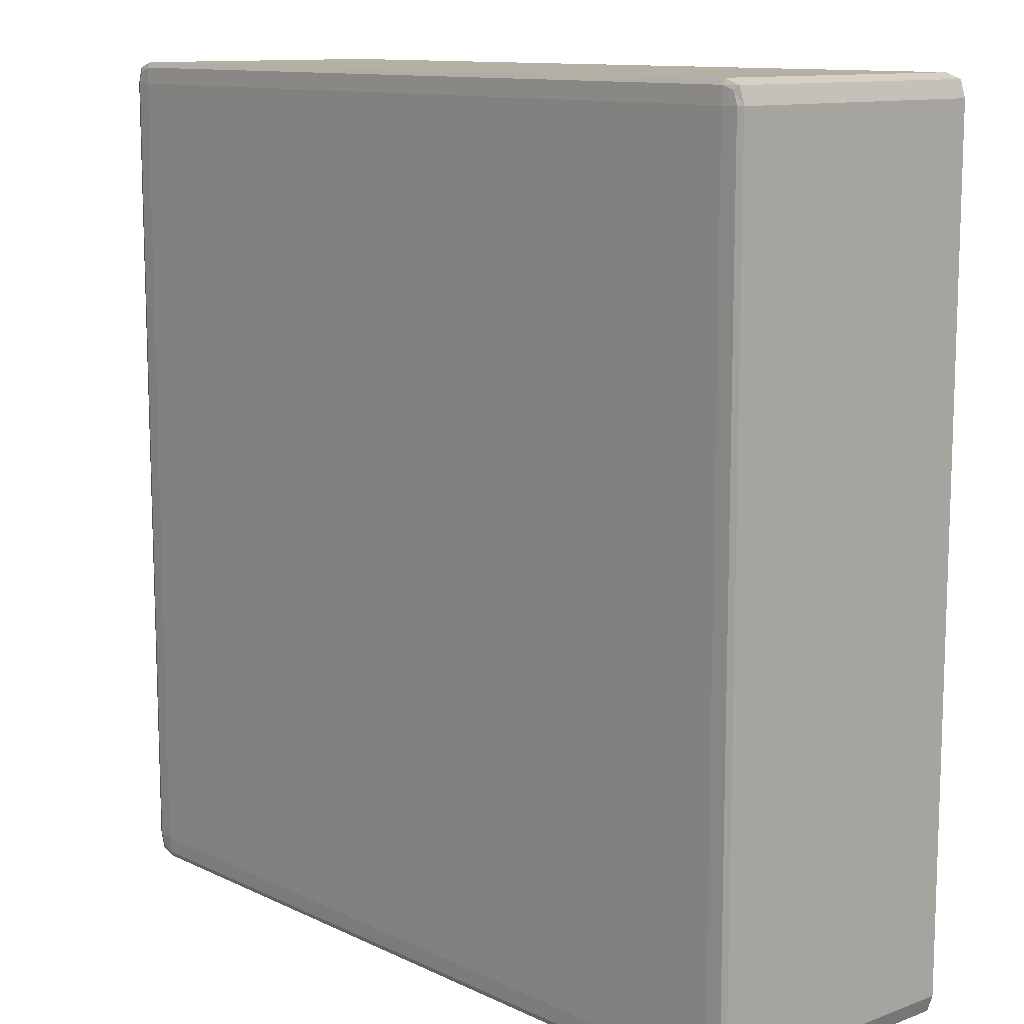
<metadata>
{"format":"obj","ext":"obj","renderer":"f3d","projection":"perspective","resolution":1024,"background":"white","views":[{"elev":11.5,"azim":48.5,"up":"+Z"}]}
</metadata>
<code>
v -0.07333 -0.01406 -0.07333
v -0.07333 -0.01406 0.07333
v -0.07346 0.03466 -0.07346
v -0.07346 0.03466 0.07346
v 0.07333 -0.01406 -0.07333
v 0.07333 -0.01406 0.07333
v 0.07346 0.03466 -0.07346
v 0.07346 0.03466 0.07346
v -0.06904 -0.01218 -0.06904
v -0.06904 -0.01218 0.06904
v -0.06984 0.03462 -0.06984
v -0.06984 0.03462 0.06984
v 0.06904 -0.01218 -0.06904
v 0.06904 -0.01218 0.06904
v 0.06984 0.03462 -0.06984
v 0.06984 0.03462 0.06984
v 0.07406 -0.007424 0.07406
v 0.07406 0.0279 0.07406
v 0.07406 -0.007424 -0.07406
v 0.07406 0.0279 -0.07406
v -0.07406 -0.007424 0.07406
v -0.07406 0.0279 0.07406
v -0.07406 -0.007424 -0.07406
v -0.07406 0.0279 -0.07406
v 0.06923 -0.005638 0.06923
v 0.06923 0.02793 0.06923
v 0.06923 -0.005638 -0.06923
v 0.06923 0.02793 -0.06923
v -0.06923 -0.005638 0.06923
v -0.06923 0.02793 0.06923
v -0.06923 -0.005638 -0.06923
v -0.06923 0.02793 -0.06923
v 0.06948 -0.005638 0.05087
v 0.06948 -0.005638 -0.05087
v -0.06948 -0.005638 -0.05087
v -0.06948 -0.005638 0.05087
v 0.06948 0.02793 0.05087
v 0.06948 0.02793 -0.05087
v -0.06948 0.02793 -0.05087
v -0.06948 0.02793 0.05087
v -0.075 -0.007424 0.05156
v -0.075 -0.007424 -0.05156
v 0.075 0.0279 -0.05156
v 0.075 0.0279 0.05156
v -0.075 0.0279 0.05156
v -0.075 0.0279 -0.05156
v 0.075 -0.007424 -0.05156
v 0.075 -0.007424 0.05156
v 0.07017 0.03462 0.05096
v 0.07017 0.03462 -0.05096
v 0.06923 -0.01233 -0.05087
v 0.06923 -0.01233 0.05087
v -0.07017 0.03462 -0.05096
v -0.07017 0.03462 0.05096
v -0.06923 -0.01233 0.05087
v -0.06923 -0.01233 -0.05087
v 0.07431 0.03466 -0.05148
v 0.07431 0.03466 0.05148
v 0.07406 -0.01418 0.05156
v 0.07406 -0.01418 -0.05156
v -0.07431 0.03466 0.05148
v -0.07431 0.03466 -0.05148
v -0.07406 -0.01418 -0.05156
v -0.07406 -0.01418 0.05156
v 0.05087 -0.01253 -0.05087
v -0.05087 -0.01253 -0.05087
v 0.05087 -0.01253 0.05087
v -0.05087 -0.01253 0.05087
v 0.05156 -0.01434 0.05156
v -0.05156 -0.01434 0.05156
v 0.05156 -0.01434 -0.05156
v -0.05156 -0.01434 -0.05156
v -0.05087 -0.005638 0.06948
v 0.05087 -0.005638 0.06948
v 0.05087 0.02793 -0.06948
v -0.05087 0.02793 -0.06948
v -0.05087 0.02793 0.06948
v 0.05087 0.02793 0.06948
v 0.05087 -0.005638 -0.06948
v -0.05087 -0.005638 -0.06948
v -0.05156 -0.007424 0.075
v 0.05156 -0.007424 0.075
v 0.05156 -0.007424 -0.075
v -0.05156 -0.007424 -0.075
v 0.05156 0.0279 -0.075
v -0.05156 0.0279 -0.075
v -0.05156 0.0279 0.075
v 0.05156 0.0279 0.075
v 0.05096 0.03462 0.07017
v -0.05096 0.03462 0.07017
v -0.05096 0.03462 -0.07017
v 0.05096 0.03462 -0.07017
v -0.05087 -0.01233 0.06923
v 0.05087 -0.01233 0.06923
v 0.05087 -0.01233 -0.06923
v -0.05087 -0.01233 -0.06923
v -0.05148 0.03466 0.07431
v 0.05148 0.03466 0.07431
v -0.05148 0.03466 -0.07431
v 0.05148 0.03466 -0.07431
v 0.05156 -0.01418 0.07406
v -0.05156 -0.01418 0.07406
v -0.05156 -0.01418 -0.07406
v 0.05156 -0.01418 -0.07406
v -0.07406 -0.01418 -0.07125
v -0.07406 -0.01372 -0.07406
v -0.07125 -0.01418 -0.07406
v -0.07406 -0.01372 0.07406
v -0.07125 -0.01418 0.07406
v -0.07431 0.03466 -0.0709
v -0.0709 0.03466 -0.07431
v -0.0709 0.03466 0.07431
v 0.07406 -0.01418 -0.07125
v 0.07406 -0.01372 -0.07406
v 0.07406 -0.01372 0.07406
v 0.07431 0.03466 -0.0709
v -0.06923 -0.01233 0.06849
v -0.06923 0.03404 -0.06923
v 0.06849 -0.01233 -0.06923
v -0.06923 0.03404 0.06923
v 0.06849 -0.01233 0.06923
v -0.07017 0.03462 0.06883
v 0.06883 0.03462 -0.07017
v 0.06883 0.03462 0.07017
v 0.06923 -0.01233 0.06849
v 0.06923 0.03404 -0.06923
v 0.06923 0.03404 0.06923
v 0.07017 0.03462 0.06883
v -0.07165 0.03482 0.07165
v -0.07165 0.03482 -0.07165
v 0.07165 0.03482 -0.07165
v 0.07165 0.03482 0.07165
v 0.07406 0.01024 -0.07406
v -0.07406 0.01024 0.07406
v 0.07406 0.01024 0.07406
v 0.07406 0.0342 0.07406
v 0.07406 0.0342 -0.07406
v -0.07406 0.0342 0.07406
v -0.07406 0.01024 -0.07406
v -0.07406 0.0342 -0.07406
v 0.075 -0.007424 0.07125
v -0.075 0.0279 0.07125
v 0.07125 0.0279 0.075
v -0.07125 0.0279 -0.075
v 0.075 0.0279 -0.07125
v 0.07125 -0.007424 -0.075
v -0.075 -0.007424 -0.07125
v -0.07125 -0.007424 0.075
v 0.06923 0.01114 -0.06923
v -0.06923 0.01114 0.06923
v 0.06923 -0.01175 0.06923
v 0.06923 0.01114 0.06923
v 0.06923 -0.01175 -0.06923
v -0.06923 -0.01175 0.06923
v -0.06923 -0.01175 -0.06923
v -0.06923 0.01114 -0.06923
v -0.06948 0.02793 -0.06849
v 0.06948 0.02793 0.06849
v -0.06849 -0.005638 -0.06948
v -0.06849 0.02793 0.06948
v 0.06849 0.02793 -0.06948
v 0.06849 -0.005638 0.06948
v -0.06948 -0.005638 0.06849
v 0.06948 -0.005638 -0.06849
v 0.06948 -0.005638 0
v -0.06948 -0.005638 0
v 0.06948 0.02793 0
v -0.06948 0.02793 0
v -0.075 -0.007424 0
v 0.075 0.0279 0
v -0.075 0.0279 0
v 0.075 -0.007424 0
v 0.07017 0.03462 0
v -0.06923 -0.01233 0
v 0.07431 0.03466 0
v -0.07406 -0.01418 0
v 0.06948 -0.005638 0.06849
v -0.06948 -0.005638 -0.06849
v 0.06948 0.02793 -0.06849
v -0.06948 0.02793 0.06849
v -0.075 -0.007424 0.07125
v 0.075 0.0279 0.07125
v -0.075 0.0279 -0.07125
v 0.075 -0.007424 -0.07125
v 0.07017 0.03462 -0.06883
v 0.06923 -0.01233 -0.06849
v 0.06923 -0.01233 0
v -0.07017 0.03462 -0.06883
v -0.07017 0.03462 0
v -0.06923 -0.01233 -0.06849
v 0.07431 0.03466 0.0709
v 0.07406 -0.01418 0.07125
v 0.07406 -0.01418 0
v -0.07431 0.03466 0.0709
v -0.07431 0.03466 0
v -0.07406 -0.01418 0.07125
v 0.07224 0.03482 0.05122
v -0.075 0.01024 -0.05156
v 0.06948 0.03404 -0.05087
v -0.06948 0.01114 0.05087
v 0.075 0.0342 -0.05156
v -0.075 0.0342 0.05156
v -0.07125 -0.01434 -0.05156
v -0.075 -0.01372 0.05156
v 0.06948 0.01114 -0.05087
v 0.075 0.01024 -0.05156
v 0.06948 0.01114 0.05087
v -0.06948 0.03404 -0.05087
v -0.06948 0.01114 -0.05087
v -0.07224 0.03482 0.05122
v -0.06948 0.03404 0.05087
v 0.06948 -0.01175 -0.05087
v 0.07125 -0.01434 0.05156
v -0.075 -0.01372 -0.05156
v -0.07224 0.03482 -0.05122
v 0.075 0.01024 0.05156
v 0.06948 -0.01175 0.05087
v -0.06948 -0.01175 -0.05087
v 0.075 0.0342 0.05156
v 0.06948 0.03404 0.05087
v -0.075 0.01024 0.05156
v -0.06849 -0.01253 0.05087
v -0.075 0.0342 -0.05156
v 0.075 -0.01372 -0.05156
v 0.06849 -0.01253 -0.05087
v 0.075 -0.01372 0.05156
v 0.07224 0.03482 -0.05122
v -0.06948 -0.01175 0.05087
v 0 -0.01253 -0.05087
v 0 -0.01253 0.05087
v 0 -0.01434 0.05156
v 0 -0.01434 -0.05156
v 0 -0.005638 0.06948
v 0 0.02793 -0.06948
v 0 0.02793 0.06948
v 0 -0.005638 -0.06948
v 0 -0.007424 0.075
v 0 -0.007424 -0.075
v 0 0.0279 -0.075
v 0 0.0279 0.075
v 0 0.03462 0.07017
v 0 0.03462 -0.07017
v 0 -0.01233 0.06923
v 0 -0.01233 -0.06923
v -0.06849 -0.01253 -0.05087
v 0.06849 -0.01253 0.05087
v -0.07125 -0.01434 0.05156
v 0.07125 -0.01434 -0.05156
v -0.06849 -0.005638 0.06948
v -0.06849 0.02793 -0.06948
v 0.06849 0.02793 0.06948
v 0.06849 -0.005638 -0.06948
v 0.07125 -0.007424 0.075
v -0.07125 -0.007424 -0.075
v 0.07125 0.0279 -0.075
v -0.07125 0.0279 0.075
v -0.06883 0.03462 0.07017
v -0.06883 0.03462 -0.07017
v -0.06849 -0.01233 0.06923
v -0.06849 -0.01233 -0.06923
v 0 0.03466 0.07431
v 0.0709 0.03466 0.07431
v 0 0.03466 -0.07431
v 0.0709 0.03466 -0.07431
v 0.07125 -0.01418 0.07406
v 0 -0.01418 0.07406
v 0 -0.01418 -0.07406
v 0.07125 -0.01418 -0.07406
v 0.05087 0.01114 0.06948
v -0.05087 0.01114 -0.06948
v -0.05087 0.01114 0.06948
v 0.05087 0.01114 -0.06948
v 0.05156 -0.01434 0
v -0.05087 0.03404 0.06948
v -0.05156 0.0342 -0.075
v -0.05156 -0.01372 -0.075
v -0.05087 -0.01253 0
v -0.05122 0.03482 -0.07224
v -0.05087 -0.01253 -0.06849
v -0.05087 0.03404 -0.06948
v -0.05156 -0.01434 0
v -0.05122 0.03482 0.07224
v 0.05156 0.01024 0.075
v -0.05087 -0.01175 -0.06948
v 0.05087 -0.01253 0.06849
v 0.05122 0.03482 0.07224
v 0.05156 0.01024 -0.075
v -0.05087 -0.01253 0.06849
v 0.05087 -0.01253 0
v 0.05156 -0.01372 -0.075
v 0.05087 -0.01253 -0.06849
v -0.05156 -0.01372 0.075
v -0.05156 0.01024 -0.075
v -0.05156 0.01024 0.075
v 0.05087 -0.01175 0.06948
v 0.05156 -0.01434 -0.07125
v -0.05156 -0.01434 0.07125
v 0.05087 0.03404 -0.06948
v -0.05156 0.0342 0.075
v 0.05087 -0.01175 -0.06948
v 0.05087 0.03404 0.06948
v -0.05156 -0.01434 -0.07125
v -0.05087 -0.01175 0.06948
v 0.05156 -0.01434 0.07125
v 0.05156 -0.01372 0.075
v 0.05122 0.03482 -0.07224
v 0.05156 0.0342 -0.075
v 0.05156 0.0342 0.075
v -0.07125 -0.01434 -0.07125
v -0.07125 -0.01372 0.075
v 0.07125 0.0342 -0.075
v 0.075 -0.01372 0.07125
v -0.075 -0.01372 -0.07125
v -0.06849 -0.01253 0.06849
v -0.06849 0.03404 0.06948
v 0.06849 -0.01175 -0.06948
v 0.06948 -0.01175 -0.06849
v -0.06948 -0.01175 0.06849
v -0.07224 0.03482 0.06987
v -0.06987 0.03482 -0.07224
v 0.07224 0.03482 -0.06987
v 0.06987 0.03482 0.07224
v -0.07125 0.0342 0.075
v -0.07125 -0.01372 -0.075
v 0.075 0.0342 -0.07125
v -0.075 0.0342 0.07125
v -0.075 0.01024 0.07125
v -0.07125 0.01024 0.075
v 0.075 0.01024 -0.07125
v 0.07125 0.01024 -0.075
v -0.06849 -0.01175 0.06948
v -0.06849 0.03404 -0.06948
v 0.06948 0.03404 0.06849
v -0.06948 0.03404 -0.06849
v -0.06948 0.01114 -0.06849
v 0.06948 0.01114 0.06849
v 0.06849 0.01114 -0.06948
v -0.06849 0.01114 0.06948
v 0.07125 -0.01434 0.07125
v 0.075 -0.01372 -0.07125
v -0.075 -0.01372 0.07125
v 0.06849 -0.01253 -0.06849
v 0.06948 -0.01175 0.06849
v -0.06948 -0.01175 -0.06849
v -0.07224 0.03482 -0.06987
v 0.07224 0.03482 0.06987
v 0.075 0.0342 0.07125
v -0.075 0.0342 -0.07125
v -0.075 0.01024 -0.07125
v 0.075 0.01024 0.07125
v 0.06948 0.03404 -0.06849
v -0.06948 0.03404 0.06849
v -0.06948 0.01114 0.06849
v 0.06948 0.01114 -0.06849
v 0.07224 0.03482 0
v -0.075 0.01024 0
v 0.06948 0.03404 0
v -0.06948 0.01114 0
v -0.075 -0.01372 0
v 0.06948 0.01114 0
v -0.06948 0.03404 0
v 0.07125 -0.01434 0
v -0.07224 0.03482 0
v 0.075 0.01024 0
v 0.06948 -0.01175 0
v -0.06948 -0.01175 0
v 0.075 0.0342 0
v -0.075 0.0342 0
v 0.075 -0.01372 0
v 0.06849 -0.01253 0
v 0.07125 -0.01434 -0.07125
v 0.07125 -0.01372 0.075
v -0.07125 0.0342 -0.075
v 0.06849 -0.01253 0.06849
v 0.06849 0.03404 0.06948
v -0.06849 -0.01175 -0.06948
v 0.06987 0.03482 -0.07224
v -0.06987 0.03482 0.07224
v 0.07125 0.0342 0.075
v 0.07125 -0.01372 -0.075
v 0.07125 0.01024 0.075
v -0.07125 0.01024 -0.075
v 0.06849 -0.01175 0.06948
v 0.06849 0.03404 -0.06948
v -0.06849 0.01114 -0.06948
v 0.06849 0.01114 0.06948
v -0.07125 -0.01434 0.07125
v -0.06849 -0.01253 -0.06849
v -0.07125 -0.01434 0
v -0.06849 -0.01253 0
v 0 0.01114 0.06948
v 0 0.01114 -0.06948
v 0 0.0342 -0.075
v 0 -0.01253 0
v 0 -0.01253 -0.06849
v 0 -0.01434 0
v 0 0.03482 0.07224
v 0 0.01024 0.075
v 0 -0.01175 -0.06948
v 0 -0.01253 0.06849
v 0 -0.01372 -0.075
v 0 0.01024 -0.075
v 0 -0.01175 0.06948
v 0 -0.01434 -0.07125
v 0 -0.01434 0.07125
v 0 0.03404 -0.06948
v 0 0.03404 0.06948
v 0 -0.01372 0.075
v 0 0.03482 -0.07224
v 0 0.0342 0.075
f 1 107 309
f 1 309 105
f 2 109 310
f 2 310 108
f 2 196 387
f 2 387 109
f 3 130 320
f 3 320 111
f 3 140 348
f 3 348 110
f 4 138 323
f 4 323 112
f 4 194 326
f 4 326 138
f 5 114 340
f 5 340 113
f 5 268 380
f 5 380 114
f 6 192 312
f 6 312 115
f 6 265 339
f 6 339 192
f 7 131 321
f 7 321 116
f 7 264 377
f 7 377 131
f 8 191 346
f 8 346 132
f 8 262 379
f 8 379 136
f 9 260 376
f 9 376 155
f 10 259 314
f 10 314 117
f 11 188 334
f 11 334 118
f 11 258 320
f 11 320 130
f 12 257 315
f 12 315 120
f 13 153 316
f 13 316 119
f 13 186 317
f 13 317 153
f 14 125 374
f 14 374 121
f 14 151 343
f 14 343 125
f 15 131 377
f 15 377 123
f 15 185 321
f 15 321 131
f 16 127 375
f 16 375 124
f 16 128 333
f 16 333 127
f 16 132 346
f 16 346 128
f 17 115 312
f 17 312 141
f 17 141 350
f 17 350 135
f 17 253 372
f 17 372 115
f 18 182 347
f 18 347 136
f 19 114 380
f 19 380 146
f 19 146 330
f 19 330 133
f 19 184 340
f 19 340 114
f 20 255 311
f 20 311 137
f 21 108 310
f 21 310 148
f 21 148 328
f 21 328 134
f 21 181 341
f 21 341 108
f 22 256 323
f 22 323 138
f 23 106 313
f 23 313 147
f 23 147 349
f 23 349 139
f 23 254 324
f 23 324 106
f 24 183 348
f 24 348 140
f 25 177 343
f 25 343 151
f 26 127 333
f 26 333 158
f 26 158 336
f 26 336 152
f 26 251 375
f 26 375 127
f 27 252 316
f 27 316 153
f 28 126 384
f 28 384 161
f 28 161 337
f 28 337 149
f 28 179 351
f 28 351 126
f 29 249 331
f 29 331 154
f 30 120 315
f 30 315 160
f 30 160 338
f 30 338 150
f 30 180 352
f 30 352 120
f 31 178 344
f 31 344 155
f 32 118 334
f 32 334 157
f 32 157 335
f 32 335 156
f 32 250 332
f 32 332 118
f 33 217 343
f 33 343 177
f 34 164 317
f 34 317 212
f 34 205 354
f 34 354 164
f 34 212 365
f 34 365 165
f 35 218 344
f 35 344 178
f 36 163 318
f 36 318 228
f 36 200 353
f 36 353 163
f 36 228 366
f 36 366 166
f 37 158 333
f 37 333 220
f 37 207 336
f 37 336 158
f 37 220 357
f 37 357 167
f 38 199 351
f 38 351 179
f 39 157 334
f 39 334 208
f 39 208 361
f 39 361 168
f 39 209 335
f 39 335 157
f 40 211 352
f 40 352 180
f 41 204 341
f 41 341 181
f 42 147 313
f 42 313 214
f 42 198 349
f 42 349 147
f 42 214 359
f 42 359 169
f 43 145 325
f 43 325 201
f 43 201 367
f 43 367 170
f 43 206 329
f 43 329 145
f 44 219 347
f 44 347 182
f 45 142 326
f 45 326 202
f 45 202 368
f 45 368 171
f 45 221 327
f 45 327 142
f 46 223 348
f 46 348 183
f 47 224 340
f 47 340 184
f 48 141 312
f 48 312 226
f 48 216 350
f 48 350 141
f 48 226 369
f 48 369 172
f 49 128 346
f 49 346 197
f 49 197 355
f 49 355 173
f 49 220 333
f 49 333 128
f 50 227 321
f 50 321 185
f 51 212 317
f 51 317 186
f 52 125 343
f 52 343 217
f 52 217 365
f 52 365 187
f 52 246 374
f 52 374 125
f 53 208 334
f 53 334 188
f 54 122 352
f 54 352 211
f 54 210 319
f 54 319 122
f 54 211 361
f 54 361 189
f 55 117 314
f 55 314 222
f 55 222 390
f 55 390 174
f 55 228 318
f 55 318 117
f 56 245 388
f 56 388 190
f 57 116 321
f 57 321 227
f 57 201 325
f 57 325 116
f 57 227 355
f 57 355 175
f 58 197 346
f 58 346 191
f 59 226 312
f 59 312 192
f 60 113 340
f 60 340 224
f 60 224 369
f 60 369 193
f 60 248 371
f 60 371 113
f 61 202 326
f 61 326 194
f 62 110 348
f 62 348 223
f 62 215 345
f 62 345 110
f 62 223 368
f 62 368 195
f 63 105 309
f 63 309 203
f 63 203 389
f 63 389 176
f 63 214 313
f 63 313 105
f 64 247 387
f 64 387 196
f 65 225 342
f 65 342 291
f 65 289 370
f 65 370 225
f 65 291 395
f 65 395 229
f 66 279 388
f 66 388 245
f 67 285 374
f 67 374 246
f 68 222 314
f 68 314 288
f 68 277 390
f 68 390 222
f 68 288 400
f 68 400 230
f 69 213 339
f 69 339 304
f 69 273 362
f 69 362 213
f 69 304 405
f 69 405 231
f 70 297 387
f 70 387 247
f 71 296 371
f 71 371 248
f 72 203 309
f 72 309 302
f 72 281 389
f 72 389 203
f 72 302 404
f 72 404 232
f 73 303 331
f 73 331 249
f 74 162 383
f 74 383 295
f 74 269 386
f 74 386 162
f 74 295 403
f 74 403 233
f 75 161 384
f 75 384 298
f 75 272 337
f 75 337 161
f 75 298 406
f 75 406 234
f 76 280 332
f 76 332 250
f 77 160 315
f 77 315 274
f 77 271 338
f 77 338 160
f 77 274 407
f 77 407 235
f 78 301 375
f 78 375 251
f 79 300 316
f 79 316 252
f 80 159 376
f 80 376 284
f 80 270 385
f 80 385 159
f 80 284 399
f 80 399 236
f 81 148 310
f 81 310 292
f 81 292 408
f 81 408 237
f 81 294 328
f 81 328 148
f 82 305 372
f 82 372 253
f 83 146 380
f 83 380 290
f 83 287 330
f 83 330 146
f 83 290 401
f 83 401 238
f 84 276 324
f 84 324 254
f 85 307 311
f 85 311 255
f 86 144 373
f 86 373 275
f 86 275 393
f 86 393 239
f 86 293 382
f 86 382 144
f 87 299 323
f 87 323 256
f 88 143 379
f 88 379 308
f 88 283 381
f 88 381 143
f 88 308 410
f 88 410 240
f 89 124 375
f 89 375 301
f 89 286 322
f 89 322 124
f 89 301 407
f 89 407 241
f 90 274 315
f 90 315 257
f 91 278 320
f 91 320 258
f 92 123 377
f 92 377 306
f 92 298 384
f 92 384 123
f 92 306 409
f 92 409 242
f 93 288 314
f 93 314 259
f 94 121 374
f 94 374 285
f 94 285 400
f 94 400 243
f 94 295 383
f 94 383 121
f 95 119 316
f 95 316 300
f 95 291 342
f 95 342 119
f 95 300 399
f 95 399 244
f 96 284 376
f 96 376 260
f 97 112 323
f 97 323 299
f 97 282 378
f 97 378 112
f 97 299 410
f 97 410 261
f 98 308 379
f 98 379 262
f 99 111 320
f 99 320 278
f 99 275 373
f 99 373 111
f 99 278 409
f 99 409 263
f 100 306 377
f 100 377 264
f 101 304 339
f 101 339 265
f 102 109 387
f 102 387 297
f 102 292 310
f 102 310 109
f 102 297 405
f 102 405 266
f 103 107 324
f 103 324 276
f 103 276 401
f 103 401 267
f 103 302 309
f 103 309 107
f 104 290 380
f 104 380 268
f 105 313 106
f 105 106 1
f 106 324 107
f 106 107 1
f 108 341 196
f 108 196 2
f 110 345 130
f 110 130 3
f 111 373 140
f 111 140 3
f 112 378 129
f 112 129 4
f 113 371 268
f 113 268 5
f 115 372 265
f 115 265 6
f 116 325 137
f 116 137 7
f 117 318 154
f 117 154 10
f 118 332 258
f 118 258 11
f 119 342 186
f 119 186 13
f 120 352 122
f 120 122 12
f 121 383 151
f 121 151 14
f 122 319 129
f 122 129 12
f 123 384 126
f 123 126 15
f 124 322 132
f 124 132 16
f 126 351 185
f 126 185 15
f 129 319 194
f 129 194 4
f 129 378 257
f 129 257 12
f 130 345 188
f 130 188 11
f 132 322 262
f 132 262 8
f 133 329 184
f 133 184 19
f 133 330 255
f 133 255 20
f 134 327 181
f 134 181 21
f 134 328 256
f 134 256 22
f 135 350 182
f 135 182 18
f 135 381 253
f 135 253 17
f 136 347 191
f 136 191 8
f 136 379 143
f 136 143 18
f 137 311 264
f 137 264 7
f 137 325 145
f 137 145 20
f 138 326 142
f 138 142 22
f 139 349 183
f 139 183 24
f 139 382 254
f 139 254 23
f 140 373 144
f 140 144 24
f 142 327 134
f 142 134 22
f 143 381 135
f 143 135 18
f 144 382 139
f 144 139 24
f 145 329 133
f 145 133 20
f 149 337 252
f 149 252 27
f 149 354 179
f 149 179 28
f 150 338 249
f 150 249 29
f 150 353 180
f 150 180 30
f 151 383 162
f 151 162 25
f 152 336 177
f 152 177 25
f 152 386 251
f 152 251 26
f 153 317 164
f 153 164 27
f 154 318 163
f 154 163 29
f 154 331 259
f 154 259 10
f 155 344 190
f 155 190 9
f 155 376 159
f 155 159 31
f 156 335 178
f 156 178 31
f 156 385 250
f 156 250 32
f 159 385 156
f 159 156 31
f 162 386 152
f 162 152 25
f 163 353 150
f 163 150 29
f 164 354 149
f 164 149 27
f 165 360 205
f 165 205 34
f 165 365 217
f 165 217 33
f 166 358 200
f 166 200 36
f 166 366 218
f 166 218 35
f 167 357 199
f 167 199 38
f 167 360 207
f 167 207 37
f 168 358 209
f 168 209 39
f 168 361 211
f 168 211 40
f 169 356 198
f 169 198 42
f 169 359 204
f 169 204 41
f 170 364 206
f 170 206 43
f 170 367 219
f 170 219 44
f 171 356 221
f 171 221 45
f 171 368 223
f 171 223 46
f 172 364 216
f 172 216 48
f 172 369 224
f 172 224 47
f 173 355 227
f 173 227 50
f 173 357 220
f 173 220 49
f 174 366 228
f 174 228 55
f 174 390 245
f 174 245 56
f 175 355 197
f 175 197 58
f 175 367 201
f 175 201 57
f 176 359 214
f 176 214 63
f 176 389 247
f 176 247 64
f 177 336 207
f 177 207 33
f 178 335 209
f 178 209 35
f 179 354 205
f 179 205 38
f 180 353 200
f 180 200 40
f 181 327 221
f 181 221 41
f 182 350 216
f 182 216 44
f 183 349 198
f 183 198 46
f 184 329 206
f 184 206 47
f 185 351 199
f 185 199 50
f 186 342 225
f 186 225 51
f 187 365 212
f 187 212 51
f 187 370 246
f 187 246 52
f 188 345 215
f 188 215 53
f 189 361 208
f 189 208 53
f 189 363 210
f 189 210 54
f 190 344 218
f 190 218 56
f 190 388 260
f 190 260 9
f 191 347 219
f 191 219 58
f 192 339 213
f 192 213 59
f 193 362 248
f 193 248 60
f 193 369 226
f 193 226 59
f 194 319 210
f 194 210 61
f 195 363 215
f 195 215 62
f 195 368 202
f 195 202 61
f 196 341 204
f 196 204 64
f 198 356 171
f 198 171 46
f 199 357 173
f 199 173 50
f 200 358 168
f 200 168 40
f 204 359 176
f 204 176 64
f 205 360 167
f 205 167 38
f 206 364 172
f 206 172 47
f 207 360 165
f 207 165 33
f 209 358 166
f 209 166 35
f 210 363 195
f 210 195 61
f 213 362 193
f 213 193 59
f 215 363 189
f 215 189 53
f 216 364 170
f 216 170 44
f 218 366 174
f 218 174 56
f 219 367 175
f 219 175 58
f 221 356 169
f 221 169 41
f 225 370 187
f 225 187 51
f 229 394 289
f 229 289 65
f 229 395 279
f 229 279 66
f 230 394 277
f 230 277 68
f 230 400 285
f 230 285 67
f 231 396 273
f 231 273 69
f 231 405 297
f 231 297 70
f 232 396 281
f 232 281 72
f 232 404 296
f 232 296 71
f 233 391 269
f 233 269 74
f 233 403 303
f 233 303 73
f 234 392 272
f 234 272 75
f 234 406 280
f 234 280 76
f 235 391 271
f 235 271 77
f 235 407 301
f 235 301 78
f 236 392 270
f 236 270 80
f 236 399 300
f 236 300 79
f 237 398 294
f 237 294 81
f 237 408 305
f 237 305 82
f 238 401 276
f 238 276 84
f 238 402 287
f 238 287 83
f 239 393 307
f 239 307 85
f 239 402 293
f 239 293 86
f 240 398 283
f 240 283 88
f 240 410 299
f 240 299 87
f 241 397 286
f 241 286 89
f 241 407 274
f 241 274 90
f 242 406 298
f 242 298 92
f 242 409 278
f 242 278 91
f 243 400 288
f 243 288 93
f 243 403 295
f 243 295 94
f 244 395 291
f 244 291 95
f 244 399 284
f 244 284 96
f 245 390 277
f 245 277 66
f 246 370 289
f 246 289 67
f 247 389 281
f 247 281 70
f 248 362 273
f 248 273 71
f 249 338 271
f 249 271 73
f 250 385 270
f 250 270 76
f 251 386 269
f 251 269 78
f 252 337 272
f 252 272 79
f 253 381 283
f 253 283 82
f 254 382 293
f 254 293 84
f 255 330 287
f 255 287 85
f 256 328 294
f 256 294 87
f 257 378 282
f 257 282 90
f 258 332 280
f 258 280 91
f 259 331 303
f 259 303 93
f 260 388 279
f 260 279 96
f 261 397 282
f 261 282 97
f 261 410 308
f 261 308 98
f 262 322 286
f 262 286 98
f 263 393 275
f 263 275 99
f 263 409 306
f 263 306 100
f 264 311 307
f 264 307 100
f 265 372 305
f 265 305 101
f 266 405 304
f 266 304 101
f 266 408 292
f 266 292 102
f 267 401 290
f 267 290 104
f 267 404 302
f 267 302 103
f 268 371 296
f 268 296 104
f 269 391 235
f 269 235 78
f 270 392 234
f 270 234 76
f 271 391 233
f 271 233 73
f 272 392 236
f 272 236 79
f 273 396 232
f 273 232 71
f 277 394 229
f 277 229 66
f 279 395 244
f 279 244 96
f 280 406 242
f 280 242 91
f 281 396 231
f 281 231 70
f 282 397 241
f 282 241 90
f 283 398 237
f 283 237 82
f 286 397 261
f 286 261 98
f 287 402 239
f 287 239 85
f 289 394 230
f 289 230 67
f 293 402 238
f 293 238 84
f 294 398 240
f 294 240 87
f 296 404 267
f 296 267 104
f 303 403 243
f 303 243 93
f 305 408 266
f 305 266 101
f 307 393 263
f 307 263 100

</code>
